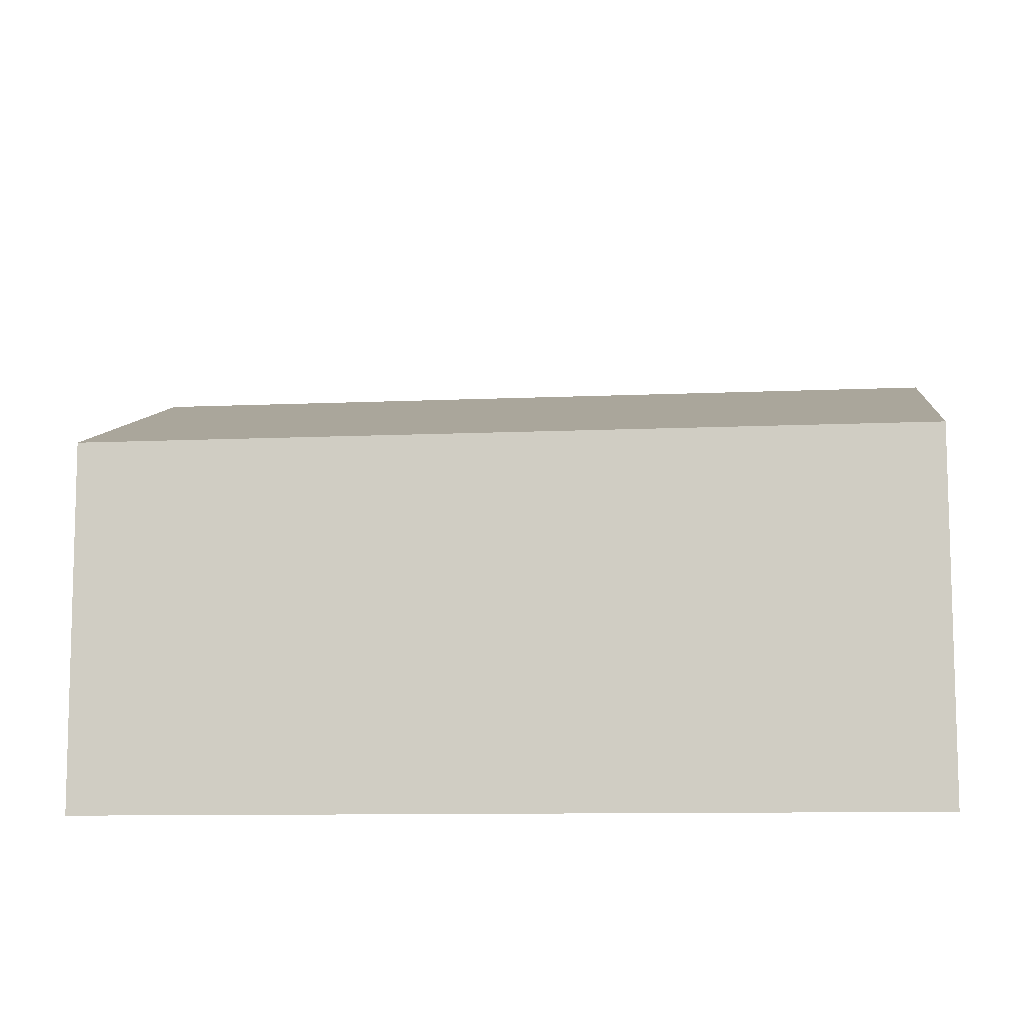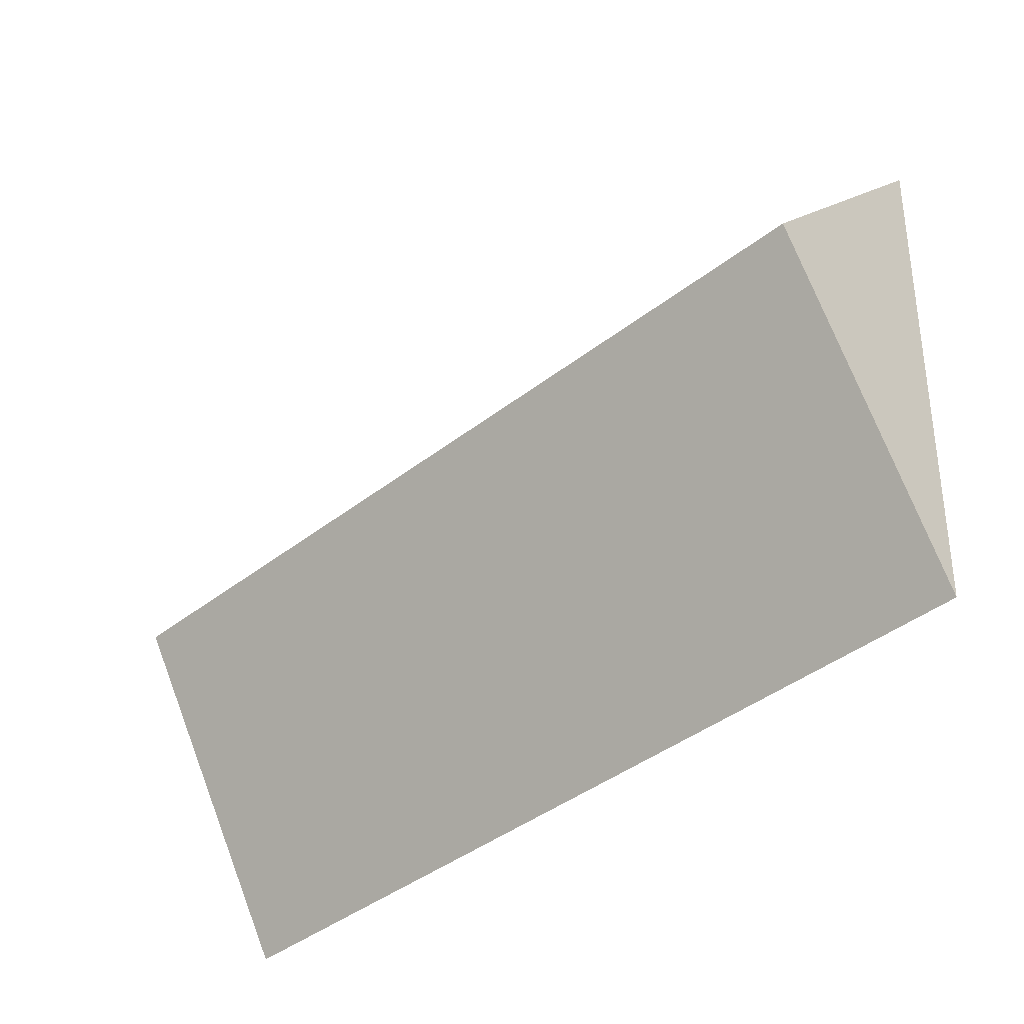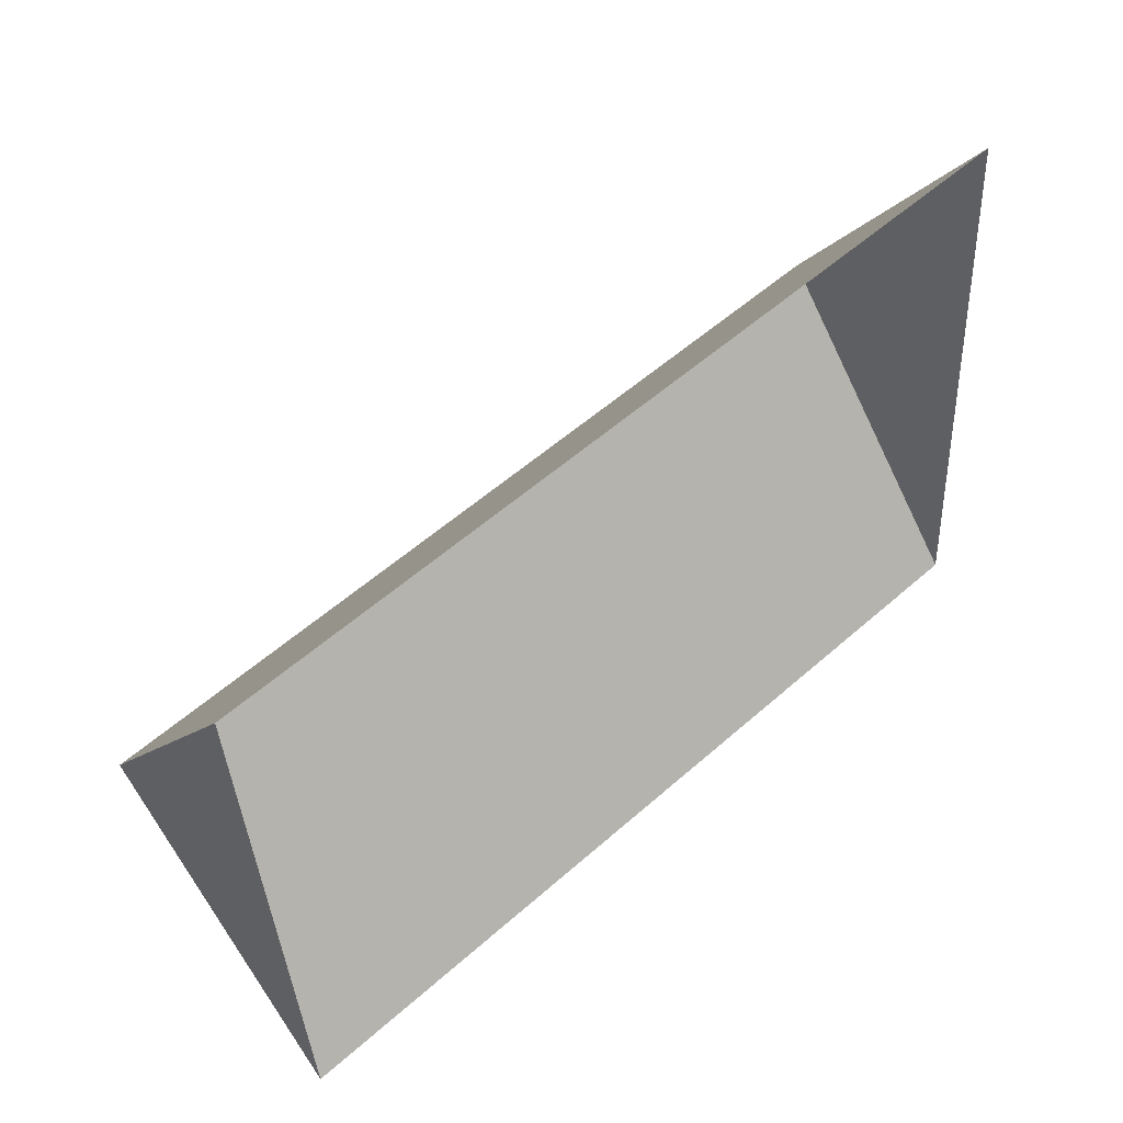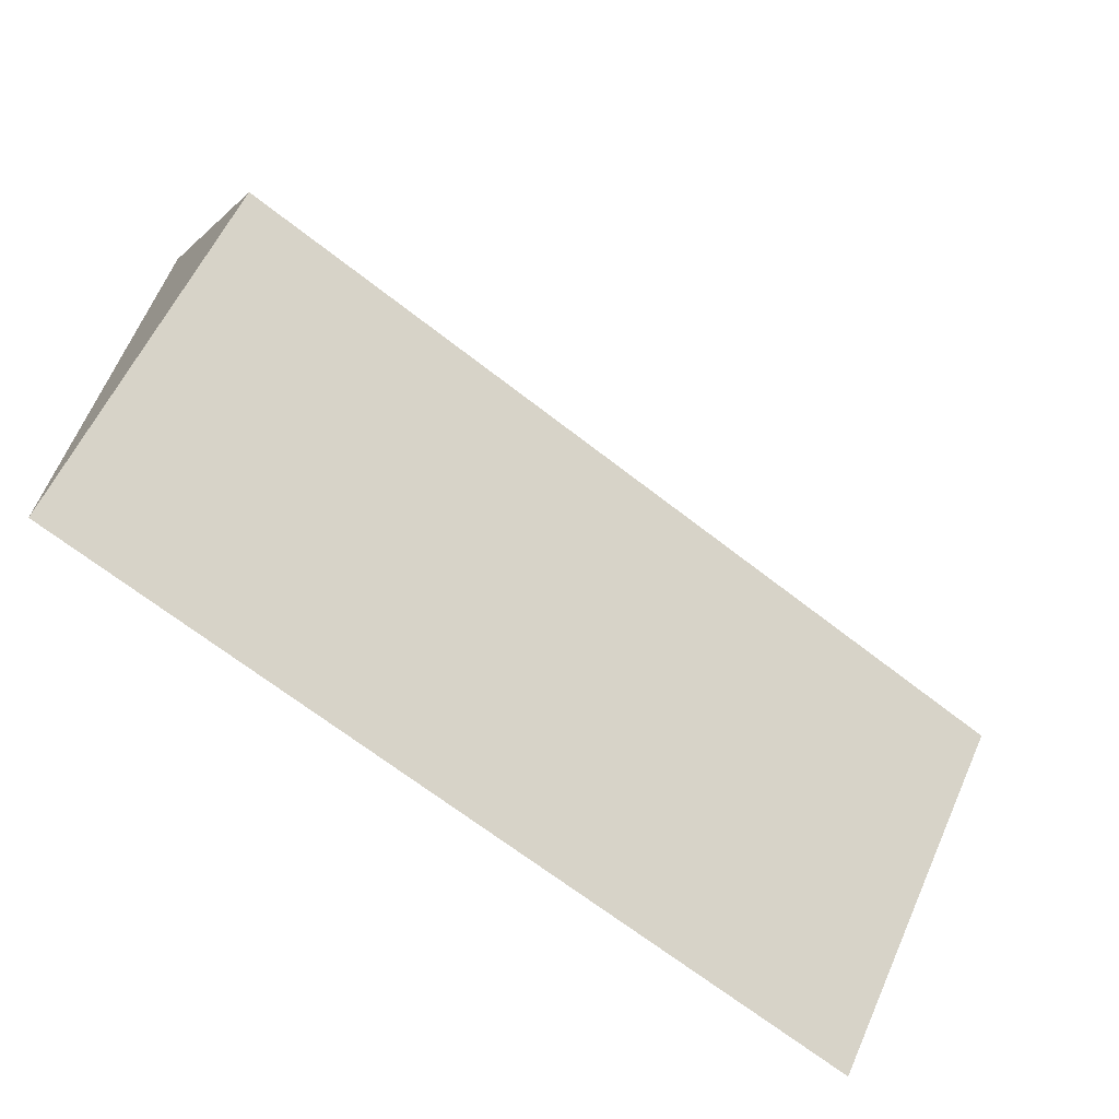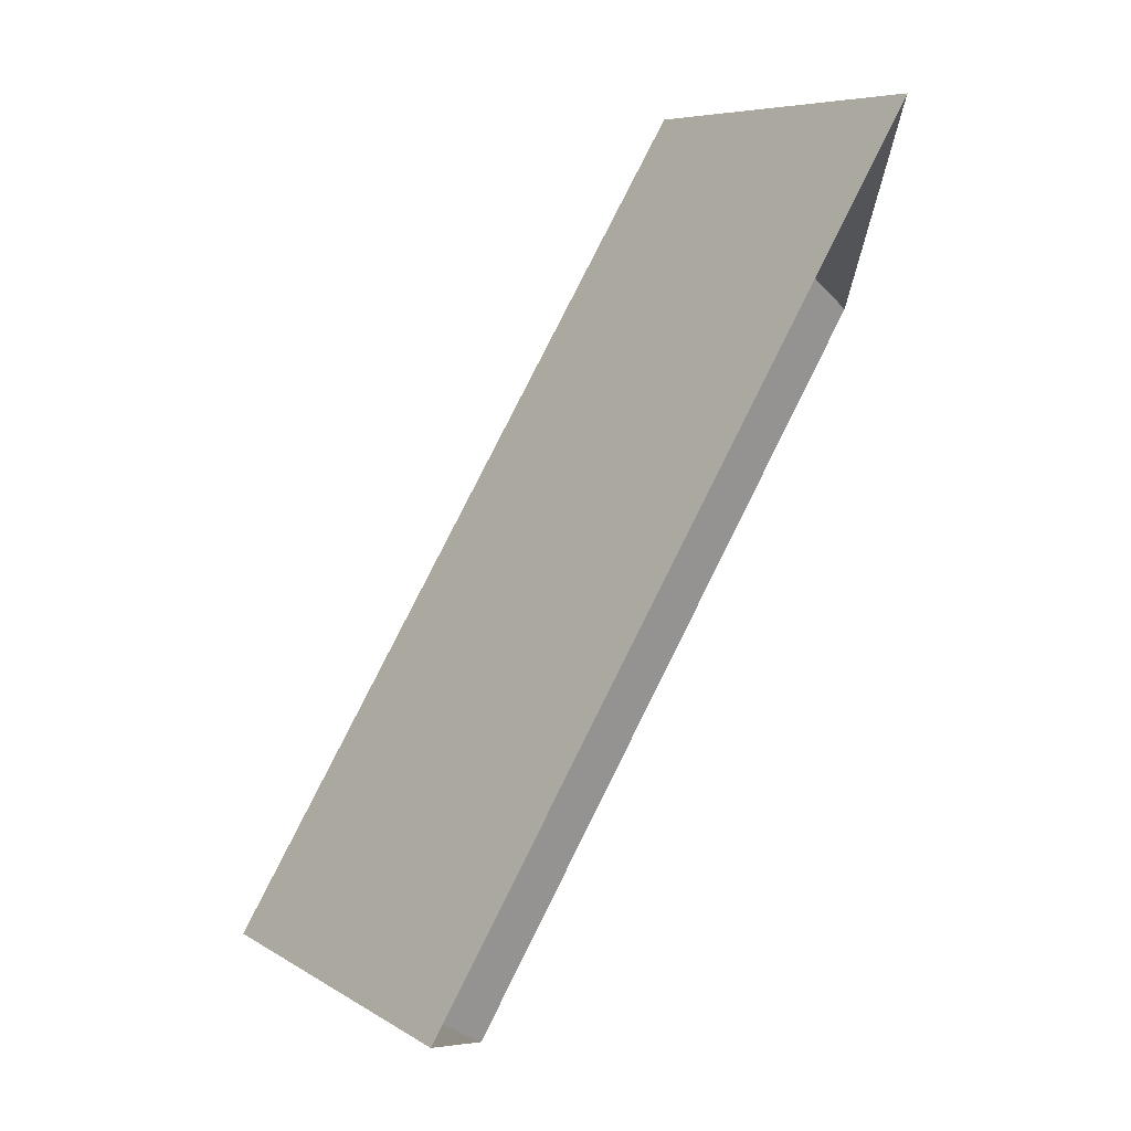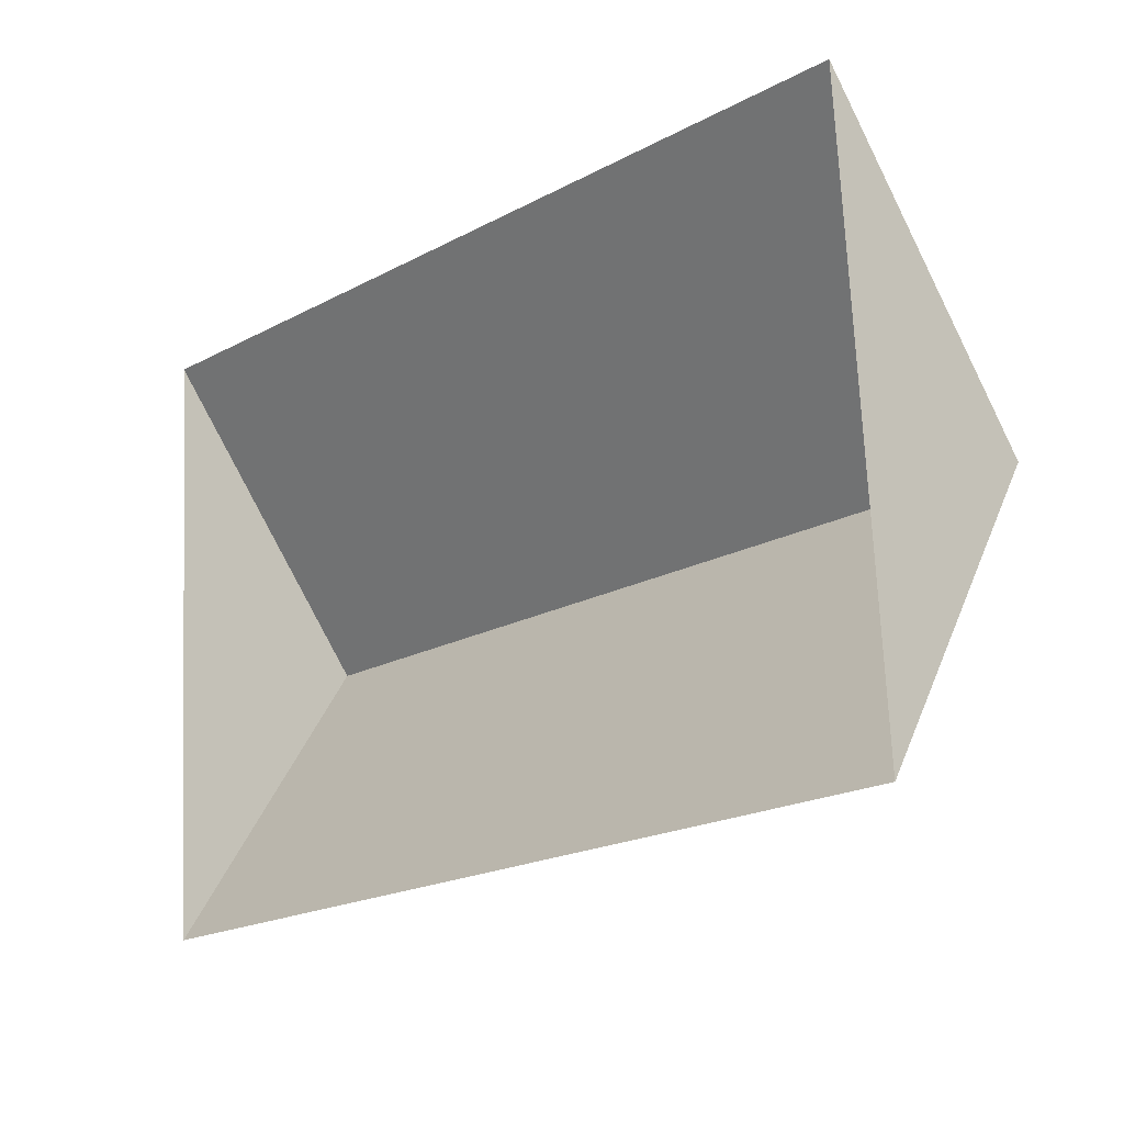
<metadata>
{"format":"obj","ext":"obj","renderer":"f3d","projection":"perspective","resolution":1024,"background":"white","views":[{"elev":-45.8,"azim":-174.7,"up":"+Z"},{"elev":-48.3,"azim":-137.5,"up":"+Z"},{"elev":49.8,"azim":-42.8,"up":"+Z"},{"elev":-60.6,"azim":141.9,"up":"+Z"},{"elev":75.7,"azim":-63.4,"up":"+Z"},{"elev":-14.8,"azim":44.1,"up":"+Z"}]}
</metadata>
<code>
o CG10_500_041071_0022_roof
v 289.1 75 -10.55
v 295.4 145 -106.3
v 301.7 75 -202.3
v 20.82 145 -124.4
v 27.15 75 -220.5
v 14.52 75 -28.63
v 289.1 0 -10.55
v 301.7 0 -202.3
v 27.15 0 -220.5
v 14.52 0 -28.63
f 4 2 1 6
f 4 5 3 2
f 1 2 3
f 5 4 6

</code>
